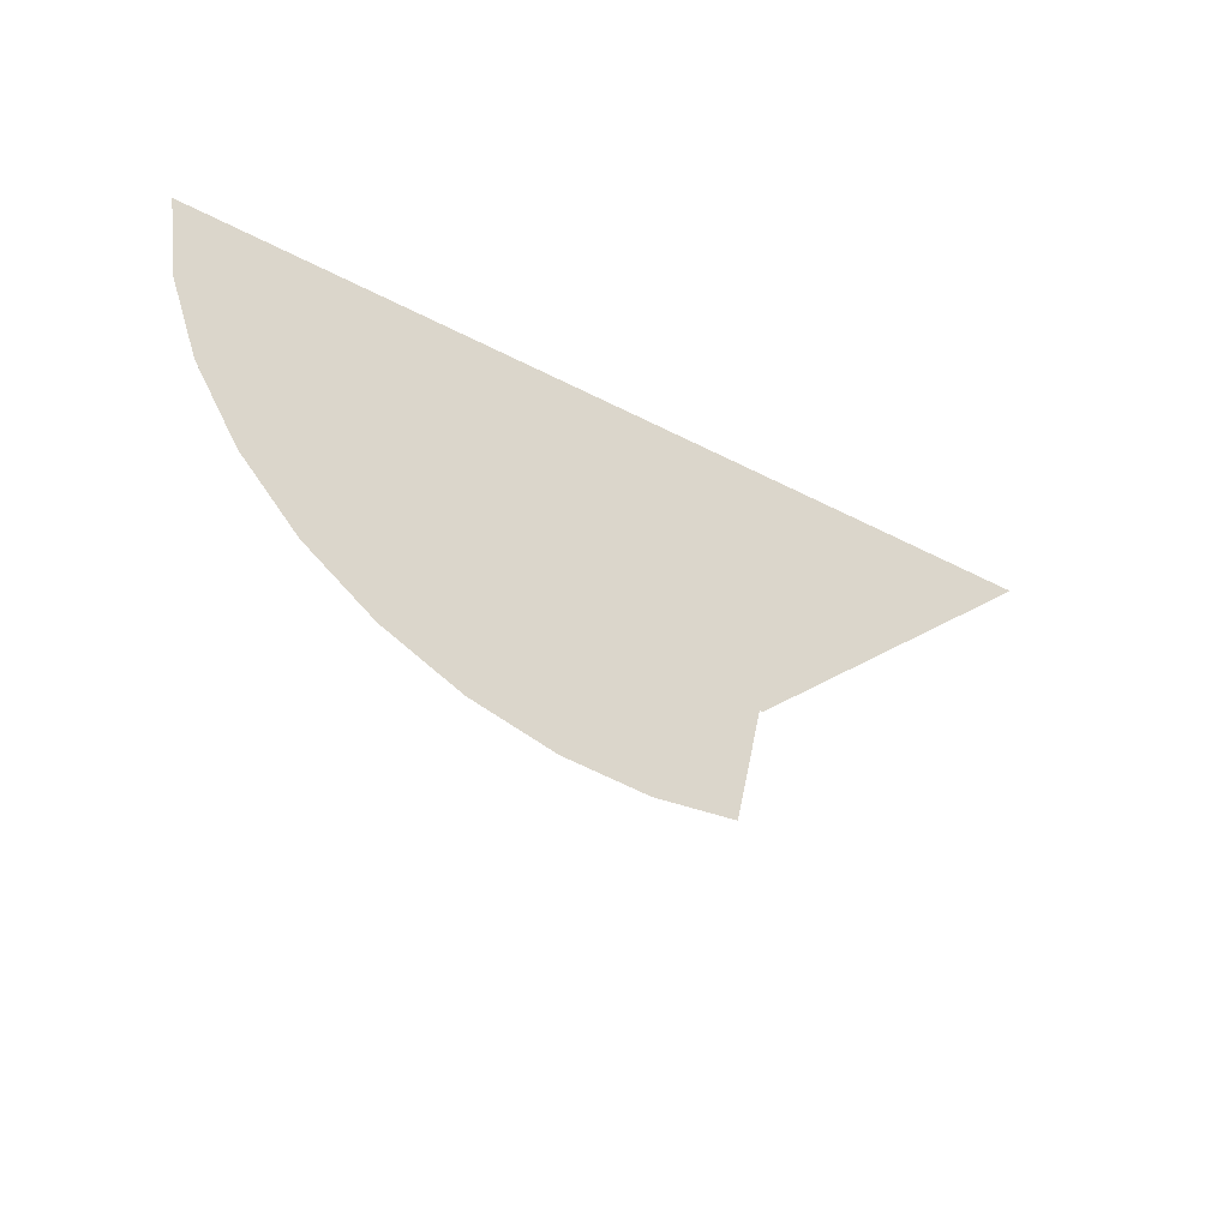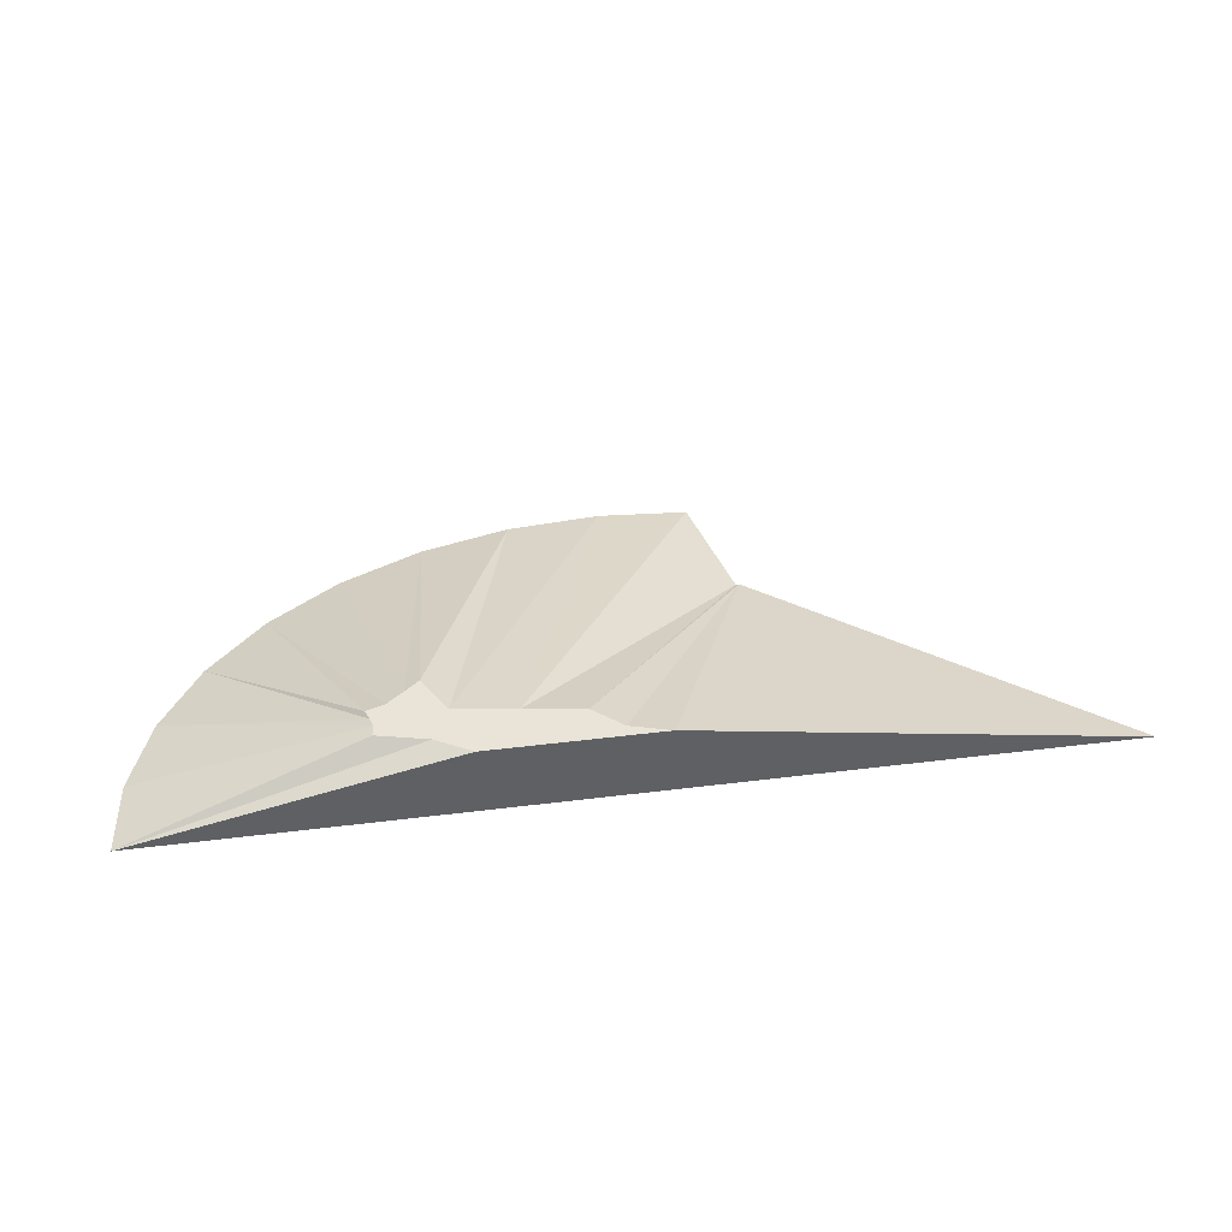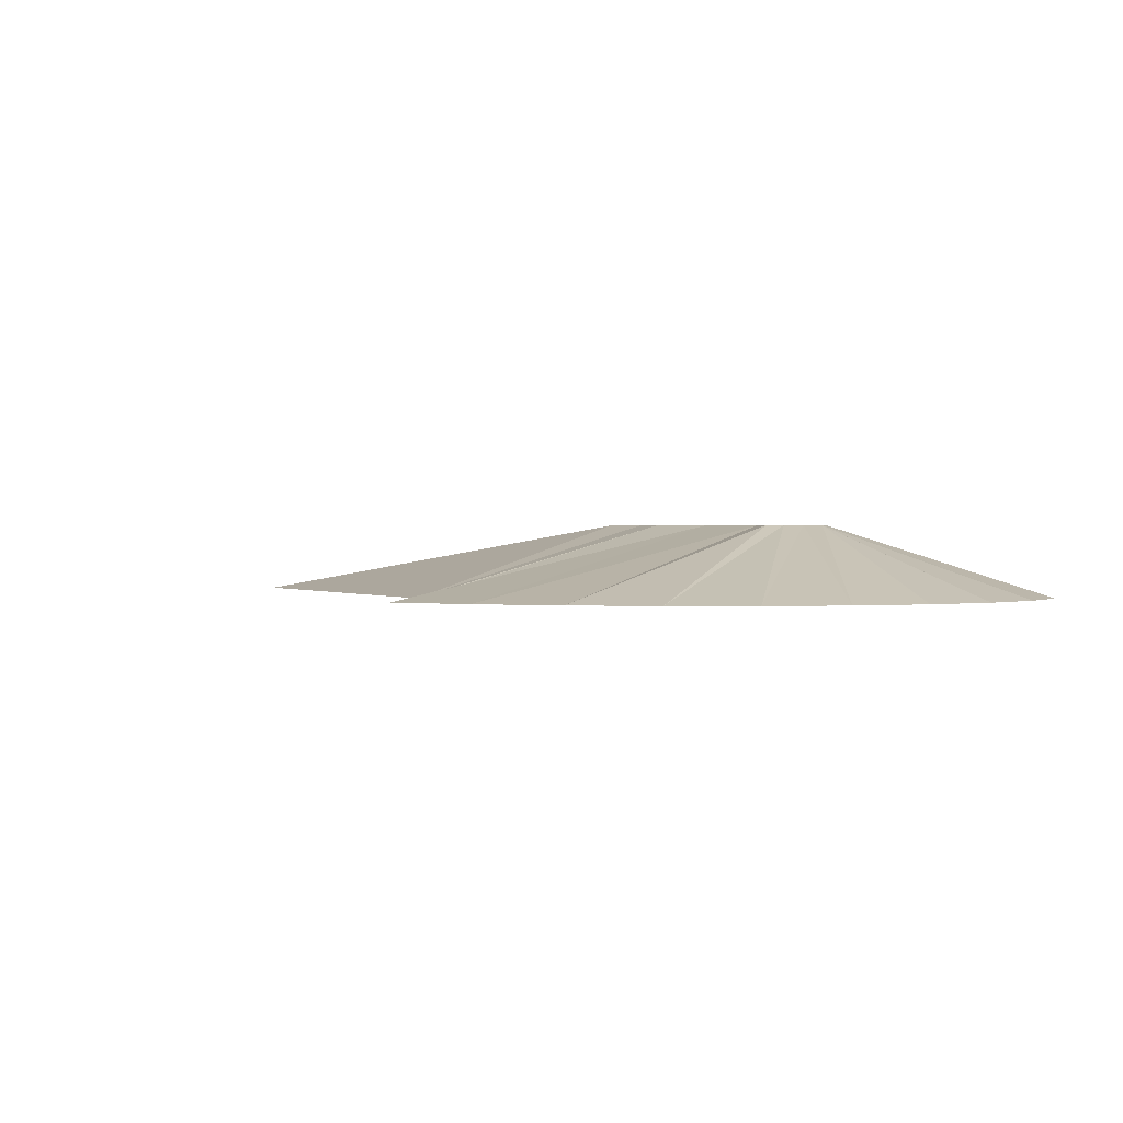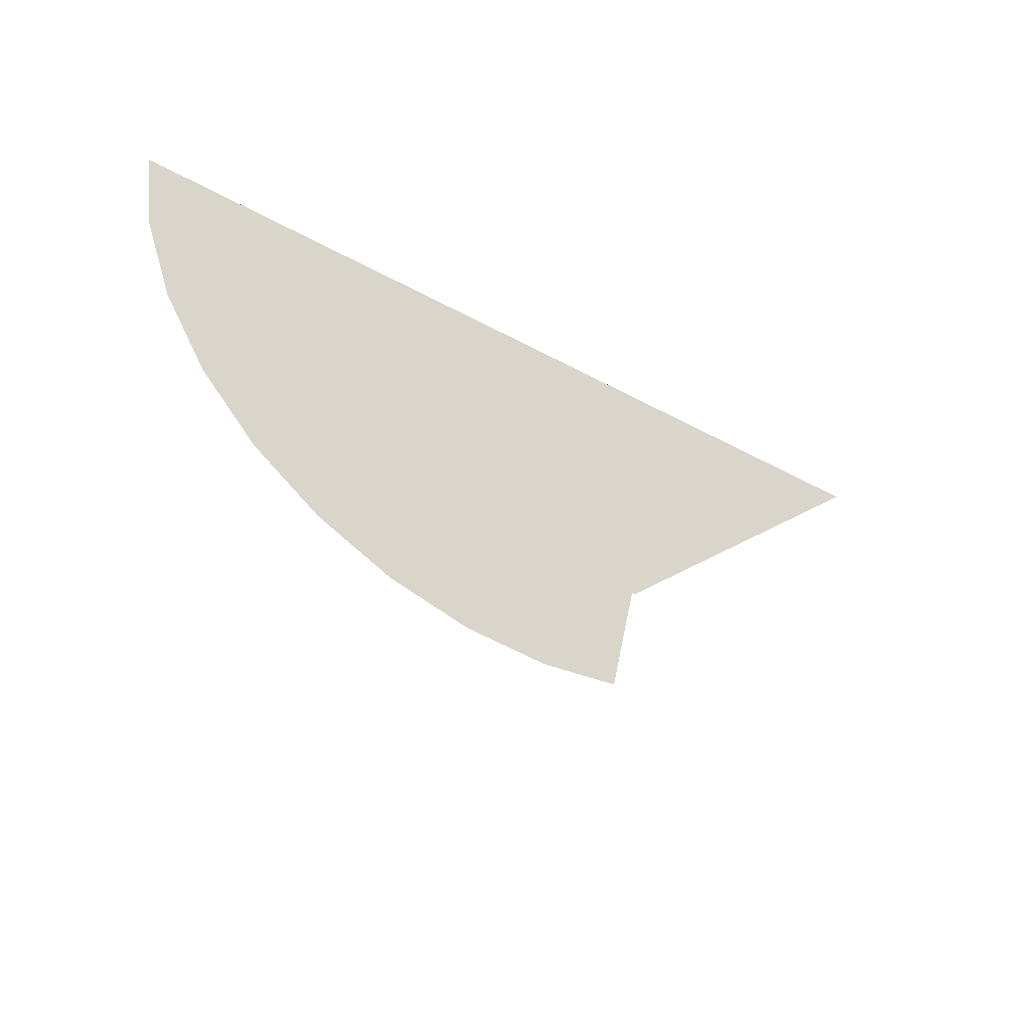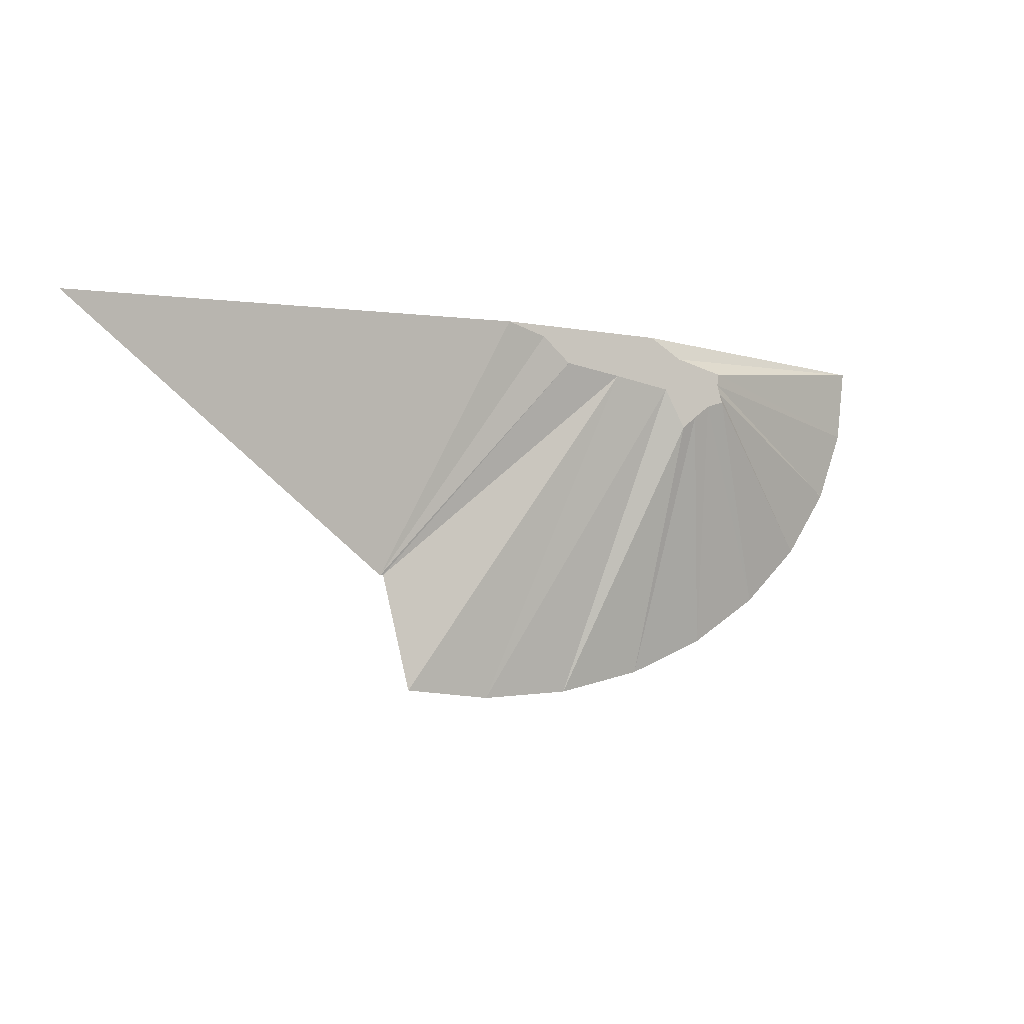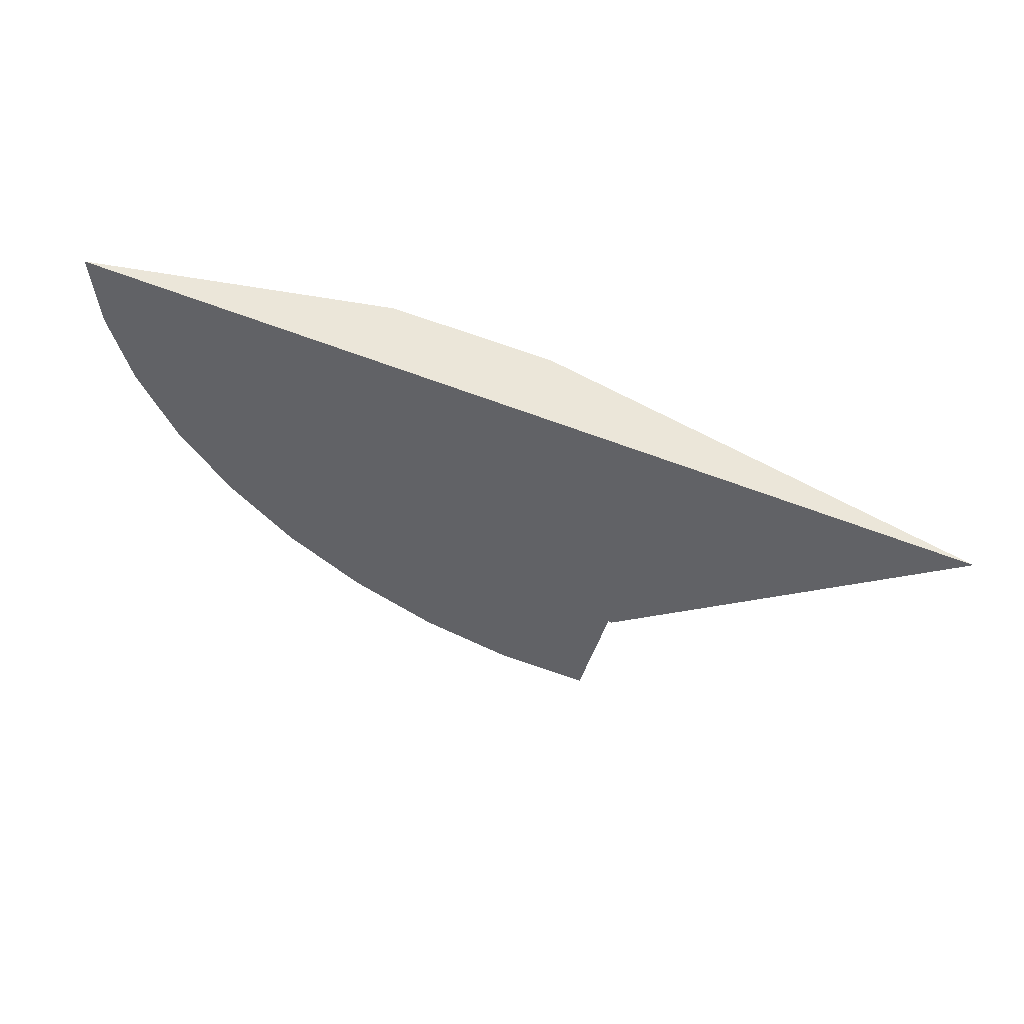
<metadata>
{"format":"obj","ext":"obj","renderer":"f3d","projection":"perspective","resolution":1024,"background":"white","views":[{"elev":-32.9,"azim":-37.1,"up":"+Z"},{"elev":42.8,"azim":-8.4,"up":"+Y"},{"elev":0.9,"azim":-156.3,"up":"+Y"},{"elev":-33.1,"azim":-38.2,"up":"+Z"},{"elev":-6.3,"azim":151.0,"up":"+Z"},{"elev":47.3,"azim":26.1,"up":"+Z"}]}
</metadata>
<code>
o terrain_Wooded_Hill_#121.001_Cylinder.001
v -3.243 -0.3937 1.356
v -0.2785 0.3937 1.146
v -3.147 -0.3937 0.5753
v -0.8082 0.3937 1.02
v -2.862 -0.3937 -0.1751
v -0.7969 0.3937 0.8936
v -2.4 -0.3937 -0.8666
v -0.8194 0.3937 0.8071
v -1.778 -0.3937 -1.473
v -0.8573 0.3937 0.7035
v -1.021 -0.3937 -1.97
v -0.6632 0.3937 0.6391
v -0.1564 -0.3937 -2.34
v -0.4851 0.3937 0.5029
v 0.7816 -0.3937 -2.568
v -0.3289 0.3937 0.3738
v 1.757 -0.3937 -2.644
v -0.09584 0.3937 0.7877
v 0.08885 0.3937 1.356
v -3.243 -0.3937 1.356
v 1.9 0.3937 1.356
v 6.547 -0.3937 1.356
v 0.5415 0.3937 0.8838
v 2.694 -0.3937 -2.571
v 1.165 0.3937 0.9714
v 1.475 0.3937 1.234
v 3 -0.3937 -1.351
v 3.035 -0.3937 -1.357
f 2 20 19
f 1 4 3
f 3 6 5
f 5 8 7
f 7 10 9
f 9 12 11
f 11 14 13
f 13 16 15
f 15 18 17
f 17 23 24
f 23 18 19
f 27 1 9
f 20 21 19
f 21 28 26
f 28 25 26
f 23 27 24
f 2 1 20
f 1 2 4
f 3 4 6
f 5 6 8
f 7 8 10
f 9 10 12
f 11 12 14
f 13 14 16
f 15 16 18
f 17 18 23
f 12 10 8
f 6 4 2
f 12 8 6
f 18 16 14
f 14 12 18
f 12 6 2
f 2 19 18
f 19 21 26
f 12 2 18
f 19 26 25
f 23 19 25
f 22 20 1
f 1 3 5
f 5 7 1
f 7 9 1
f 9 11 27
f 11 13 27
f 13 15 27
f 15 17 27
f 17 24 27
f 27 28 22
f 22 1 27
f 20 22 21
f 21 22 28
f 28 27 25
f 23 25 27

</code>
